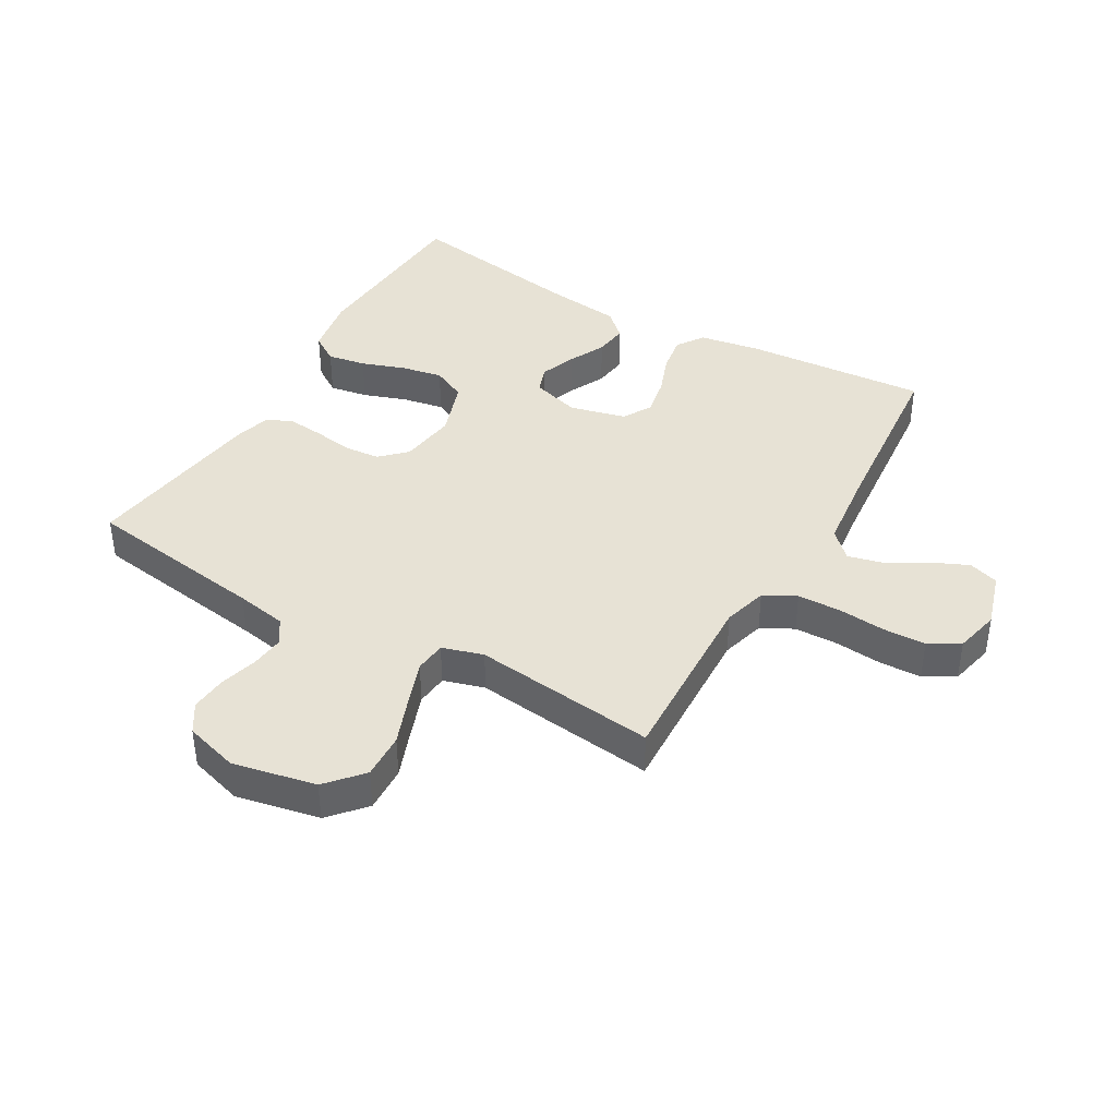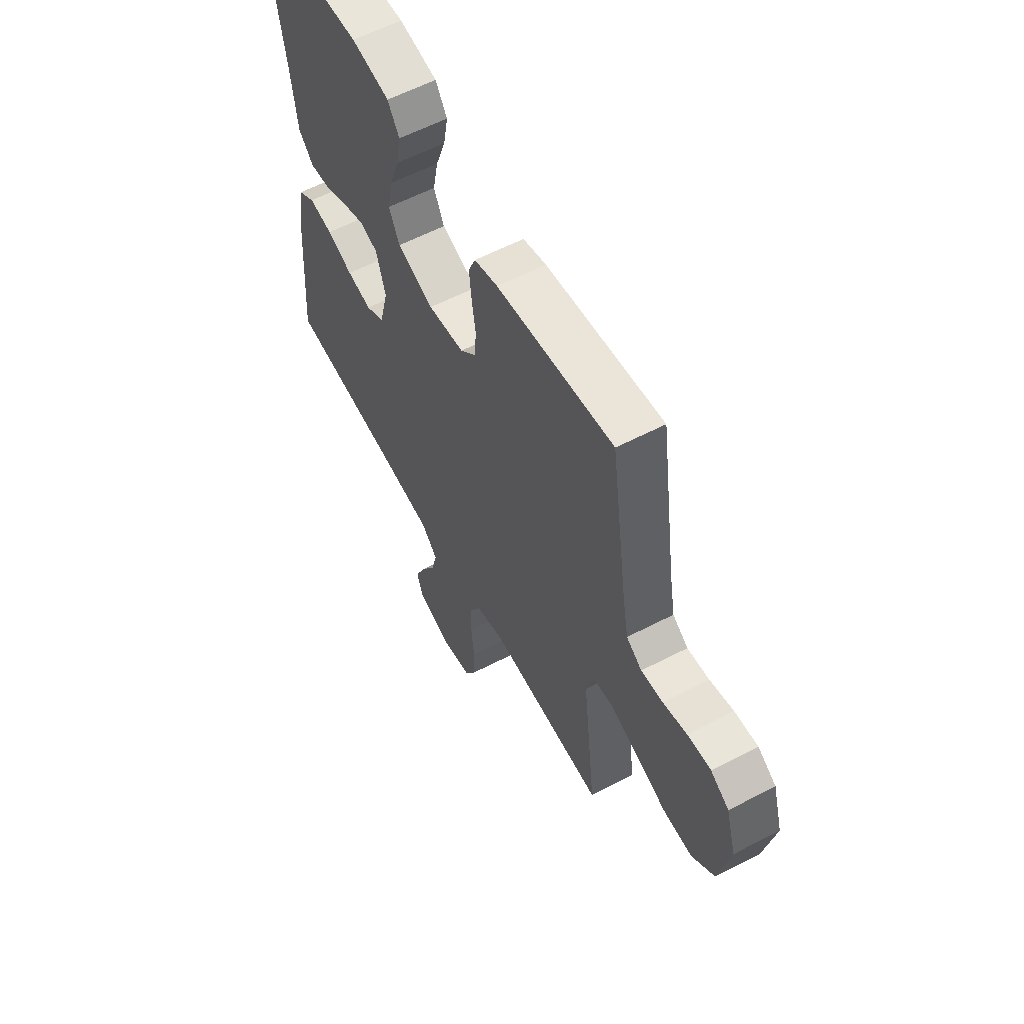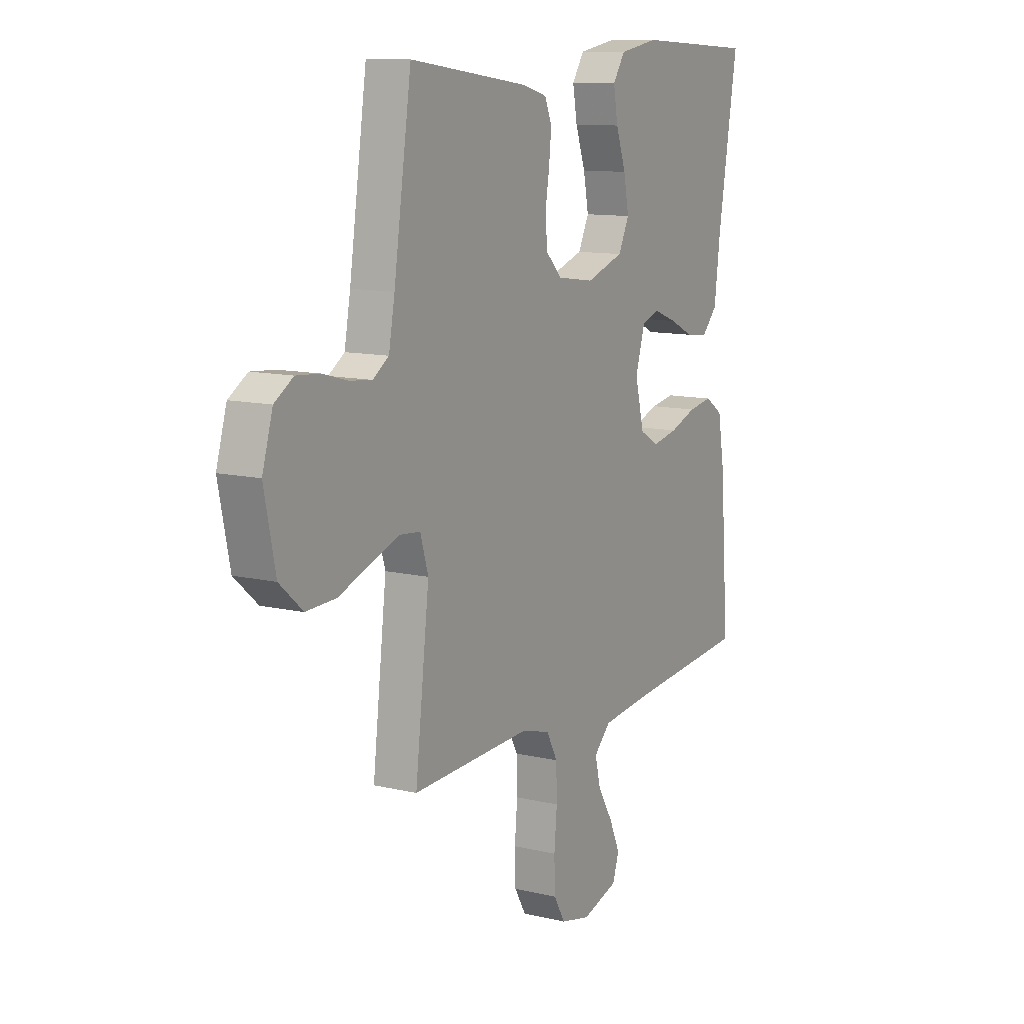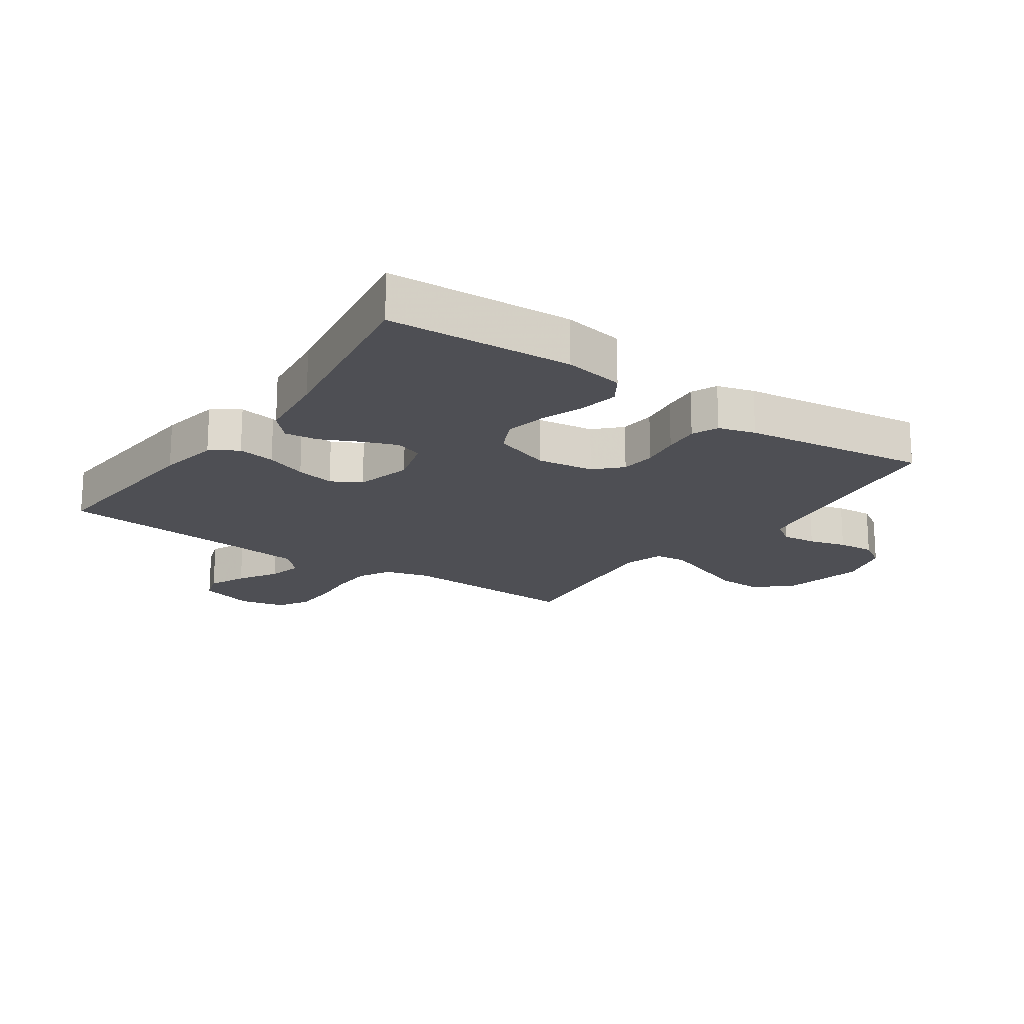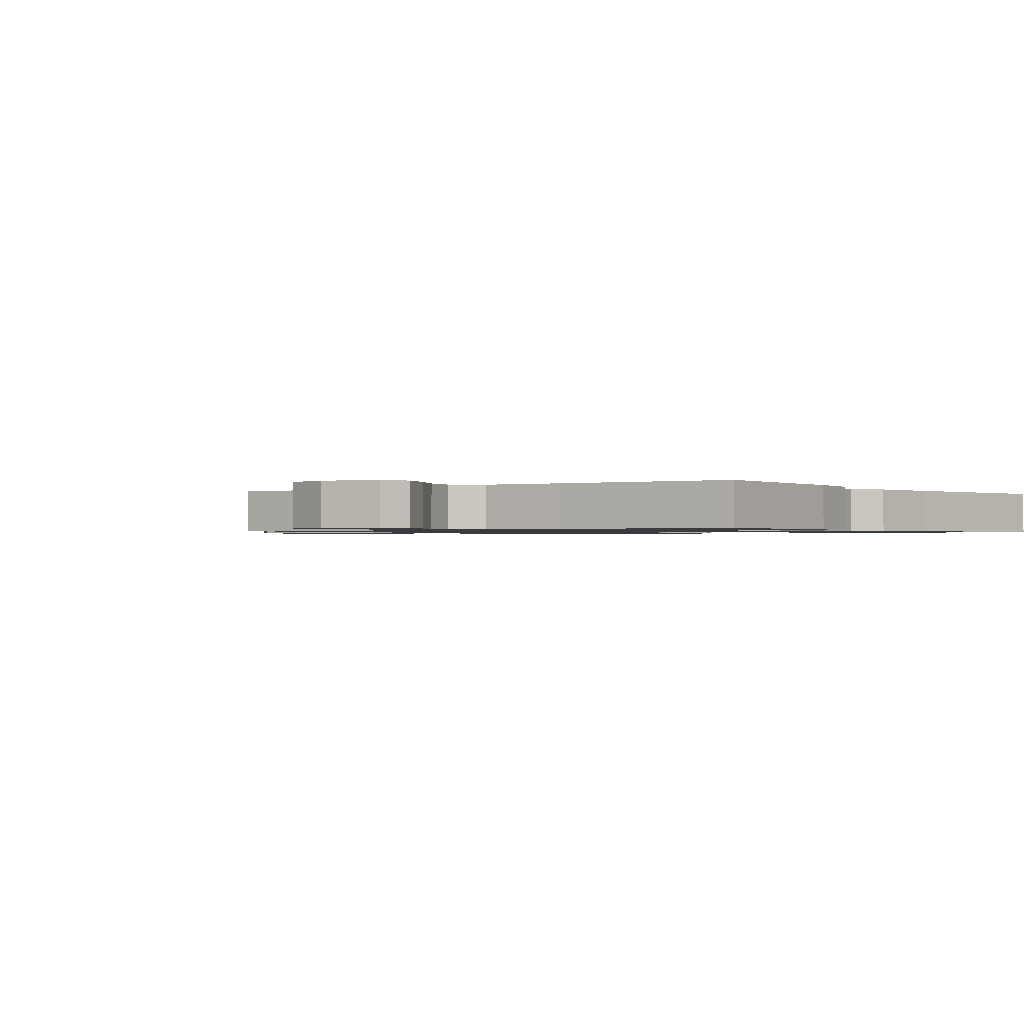
<metadata>
{"format":"obj","ext":"obj","renderer":"f3d","projection":"perspective","resolution":1024,"background":"white","views":[{"elev":40.3,"azim":120.0,"up":"+Y"},{"elev":59.4,"azim":61.9,"up":"+Z"},{"elev":11.4,"azim":120.0,"up":"+Z"},{"elev":-18.4,"azim":-35.0,"up":"+Y"},{"elev":-1.0,"azim":-142.0,"up":"+Y"}]}
</metadata>
<code>
v -0.5 0.07 -0.5
v -0.478 0.07 -0.2
v -0.461 0.07 -0.101
v -0.417 0.07 -0.071
v -0.356 0.07 -0.081
v -0.289 0.07 -0.106
v -0.226 0.07 -0.119
v -0.178 0.07 -0.092
v -0.155 0.07 0
v -0.179 0.07 0.08
v -0.224 0.07 0.095
v -0.282 0.07 0.073
v -0.342 0.07 0.044
v -0.397 0.07 0.037
v -0.436 0.07 0.079
v -0.451 0.07 0.2
v -0.5 0.07 0.5
v -0.2 0.07 0.517
v -0.102 0.07 0.5
v -0.072 0.07 0.454
v -0.083 0.07 0.391
v -0.108 0.07 0.32
v -0.121 0.07 0.252
v -0.094 0.07 0.196
v 0 0.07 0.164
v 0.093 0.07 0.177
v 0.133 0.07 0.218
v 0.138 0.07 0.276
v 0.128 0.07 0.34
v 0.122 0.07 0.399
v 0.14 0.07 0.442
v 0.2 0.07 0.459
v 0.5 0.07 0.5
v 0.544 0.07 0.2
v 0.559 0.07 0.117
v 0.599 0.07 0.09
v 0.655 0.07 0.096
v 0.716 0.07 0.113
v 0.776 0.07 0.118
v 0.823 0.07 0.088
v 0.849 0.07 0
v 0.821 0.07 -0.136
v 0.763 0.07 -0.187
v 0.688 0.07 -0.184
v 0.609 0.07 -0.154
v 0.537 0.07 -0.128
v 0.485 0.07 -0.133
v 0.465 0.07 -0.2
v 0.5 0.07 -0.5
v 0.2 0.07 -0.487
v 0.128 0.07 -0.507
v 0.1 0.07 -0.559
v 0.098 0.07 -0.63
v 0.105 0.07 -0.707
v 0.103 0.07 -0.777
v 0.074 0.07 -0.827
v 0 0.07 -0.844
v -0.091 0.07 -0.816
v -0.107 0.07 -0.767
v -0.08 0.07 -0.706
v -0.042 0.07 -0.642
v -0.028 0.07 -0.585
v -0.07 0.07 -0.543
v -0.2 0.07 -0.528
v -0.5 0 -0.5
v -0.478 0 -0.2
v -0.461 0 -0.101
v -0.417 0 -0.071
v -0.356 0 -0.081
v -0.289 0 -0.106
v -0.226 0 -0.119
v -0.178 0 -0.092
v -0.155 0 0
v -0.179 0 0.08
v -0.224 0 0.095
v -0.282 0 0.073
v -0.342 0 0.044
v -0.397 0 0.037
v -0.436 0 0.079
v -0.451 0 0.2
v -0.5 0 0.5
v -0.2 0 0.517
v -0.102 0 0.5
v -0.072 0 0.454
v -0.083 0 0.391
v -0.108 0 0.32
v -0.121 0 0.252
v -0.094 0 0.196
v 0 0 0.164
v 0.093 0 0.177
v 0.133 0 0.218
v 0.138 0 0.276
v 0.128 0 0.34
v 0.122 0 0.399
v 0.14 0 0.442
v 0.2 0 0.459
v 0.5 0 0.5
v 0.544 0 0.2
v 0.559 0 0.117
v 0.599 0 0.09
v 0.655 0 0.096
v 0.716 0 0.113
v 0.776 0 0.118
v 0.823 0 0.088
v 0.849 0 0
v 0.821 0 -0.136
v 0.763 0 -0.187
v 0.688 0 -0.184
v 0.609 0 -0.154
v 0.537 0 -0.128
v 0.485 0 -0.133
v 0.465 0 -0.2
v 0.5 0 -0.5
v 0.2 0 -0.487
v 0.128 0 -0.507
v 0.1 0 -0.559
v 0.098 0 -0.63
v 0.105 0 -0.707
v 0.103 0 -0.777
v 0.074 0 -0.827
v 0 0 -0.844
v -0.091 0 -0.816
v -0.107 0 -0.767
v -0.08 0 -0.706
v -0.042 0 -0.642
v -0.028 0 -0.585
v -0.07 0 -0.543
v -0.2 0 -0.528
f 59 60 61
f 58 59 61
f 57 58 61
f 56 57 61
f 55 56 61
f 54 55 61
f 53 54 61
f 52 53 61 62
f 51 52 62 63
f 48 49 50
f 51 63 64
f 50 51 64
f 48 50 64
f 47 48 64
f 43 44 45
f 42 43 45
f 41 42 45
f 40 41 45
f 39 40 45
f 38 39 45
f 37 38 45
f 36 37 45 46
f 35 36 46 47
f 32 33 34
f 31 32 34
f 30 31 34
f 29 30 34
f 28 29 34
f 34 35 47
f 28 34 47
f 27 28 47
f 20 21 22
f 19 20 22
f 18 19 22
f 17 18 22
f 16 17 22
f 16 22 23
f 15 16 23
f 14 15 23
f 13 14 23
f 12 13 23
f 11 12 23 24
f 4 5 6
f 3 4 6
f 2 3 6
f 1 2 6
f 64 1 6
f 64 6 7
f 26 27 47 64
f 25 26 64
f 10 11 24 25
f 9 10 25
f 8 9 25 64
f 7 8 64
f 125 124 123
f 125 123 122
f 125 122 121
f 125 121 120
f 125 120 119
f 125 119 118
f 125 118 117
f 126 125 117 116
f 127 126 116 115
f 114 113 112
f 128 127 115
f 128 115 114
f 128 114 112
f 128 112 111
f 109 108 107
f 109 107 106
f 109 106 105
f 109 105 104
f 109 104 103
f 109 103 102
f 109 102 101
f 110 109 101 100
f 111 110 100 99
f 98 97 96
f 98 96 95
f 98 95 94
f 98 94 93
f 98 93 92
f 111 99 98
f 111 98 92
f 111 92 91
f 86 85 84
f 86 84 83
f 86 83 82
f 86 82 81
f 86 81 80
f 87 86 80
f 87 80 79
f 87 79 78
f 87 78 77
f 87 77 76
f 88 87 76 75
f 70 69 68
f 70 68 67
f 70 67 66
f 70 66 65
f 70 65 128
f 71 70 128
f 128 111 91 90
f 128 90 89
f 89 88 75 74
f 89 74 73
f 128 89 73 72
f 128 72 71
f 1 65 66 2
f 2 66 67 3
f 3 67 68 4
f 4 68 69 5
f 5 69 70 6
f 6 70 71 7
f 7 71 72 8
f 8 72 73 9
f 9 73 74 10
f 10 74 75 11
f 11 75 76 12
f 12 76 77 13
f 13 77 78 14
f 14 78 79 15
f 15 79 80 16
f 16 80 81 17
f 17 81 82 18
f 18 82 83 19
f 19 83 84 20
f 20 84 85 21
f 21 85 86 22
f 22 86 87 23
f 23 87 88 24
f 24 88 89 25
f 25 89 90 26
f 26 90 91 27
f 27 91 92 28
f 28 92 93 29
f 29 93 94 30
f 30 94 95 31
f 31 95 96 32
f 32 96 97 33
f 33 97 98 34
f 34 98 99 35
f 35 99 100 36
f 36 100 101 37
f 37 101 102 38
f 38 102 103 39
f 39 103 104 40
f 40 104 105 41
f 41 105 106 42
f 42 106 107 43
f 43 107 108 44
f 44 108 109 45
f 45 109 110 46
f 46 110 111 47
f 47 111 112 48
f 48 112 113 49
f 49 113 114 50
f 50 114 115 51
f 51 115 116 52
f 52 116 117 53
f 53 117 118 54
f 54 118 119 55
f 55 119 120 56
f 56 120 121 57
f 57 121 122 58
f 58 122 123 59
f 59 123 124 60
f 60 124 125 61
f 61 125 126 62
f 62 126 127 63
f 63 127 128 64
f 64 128 65 1

</code>
